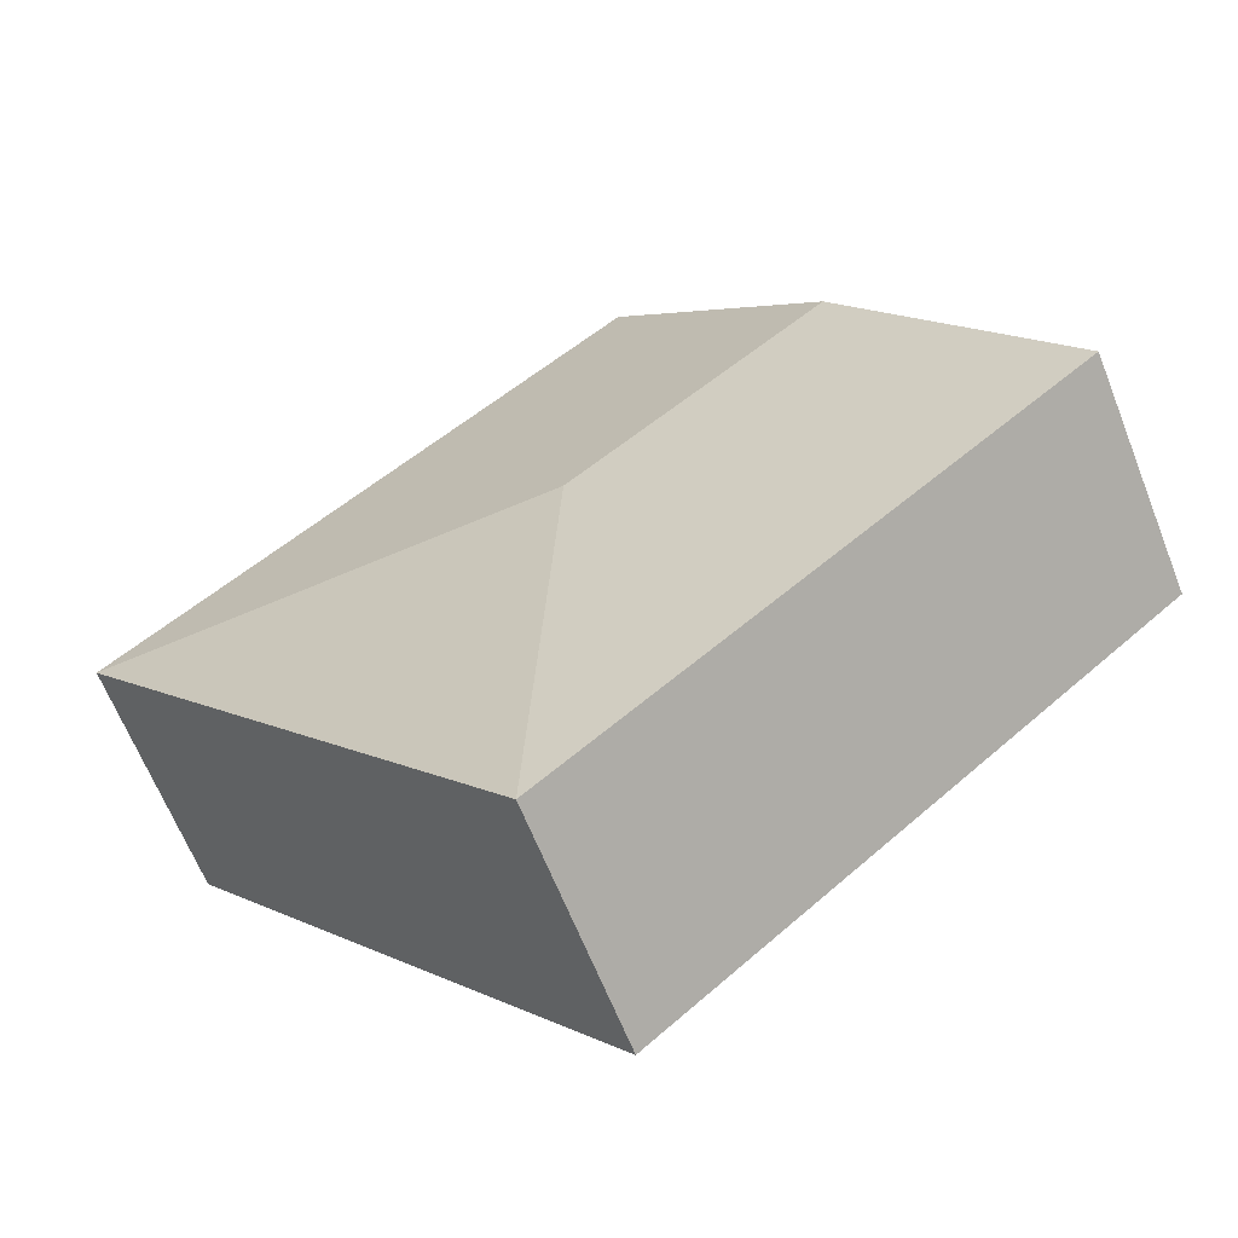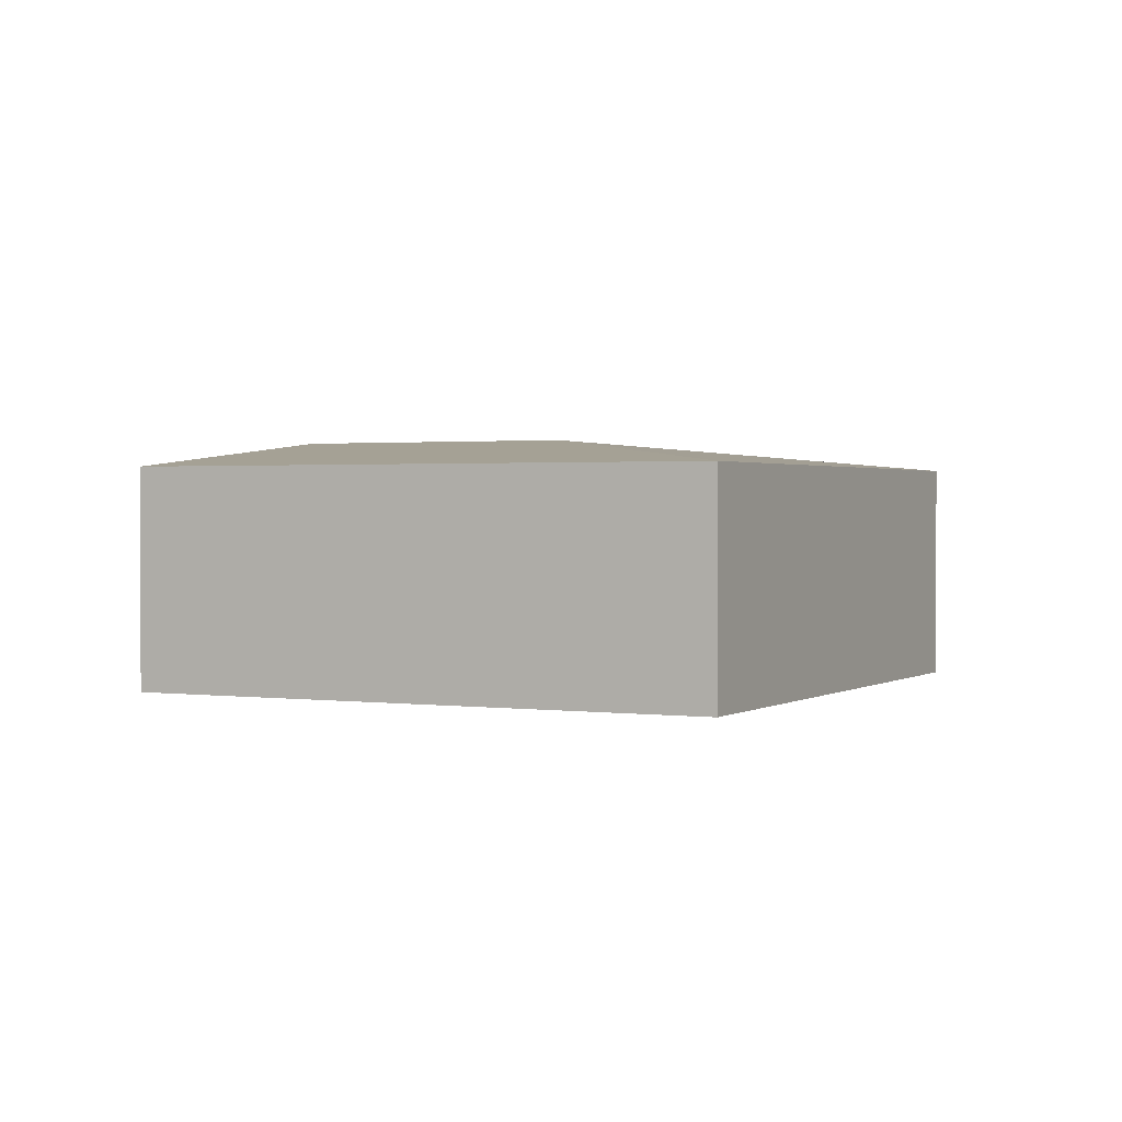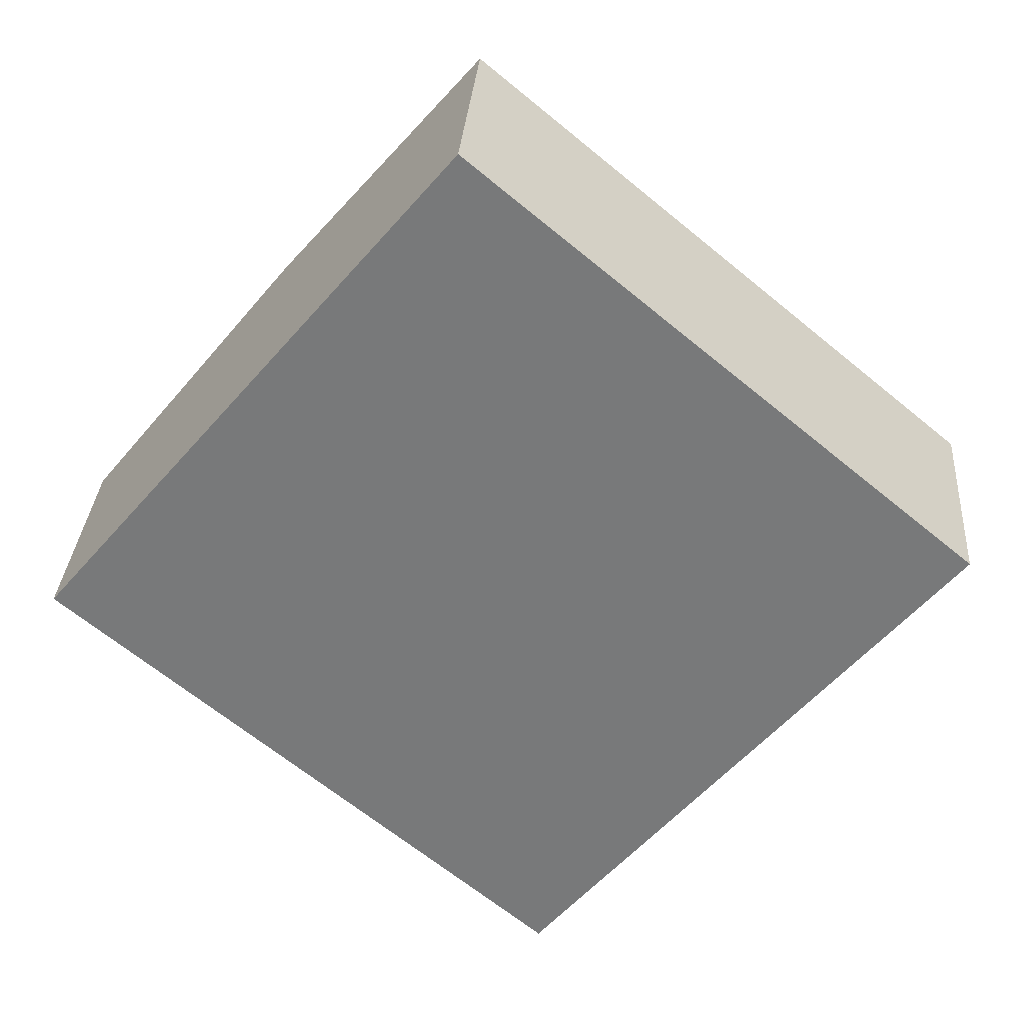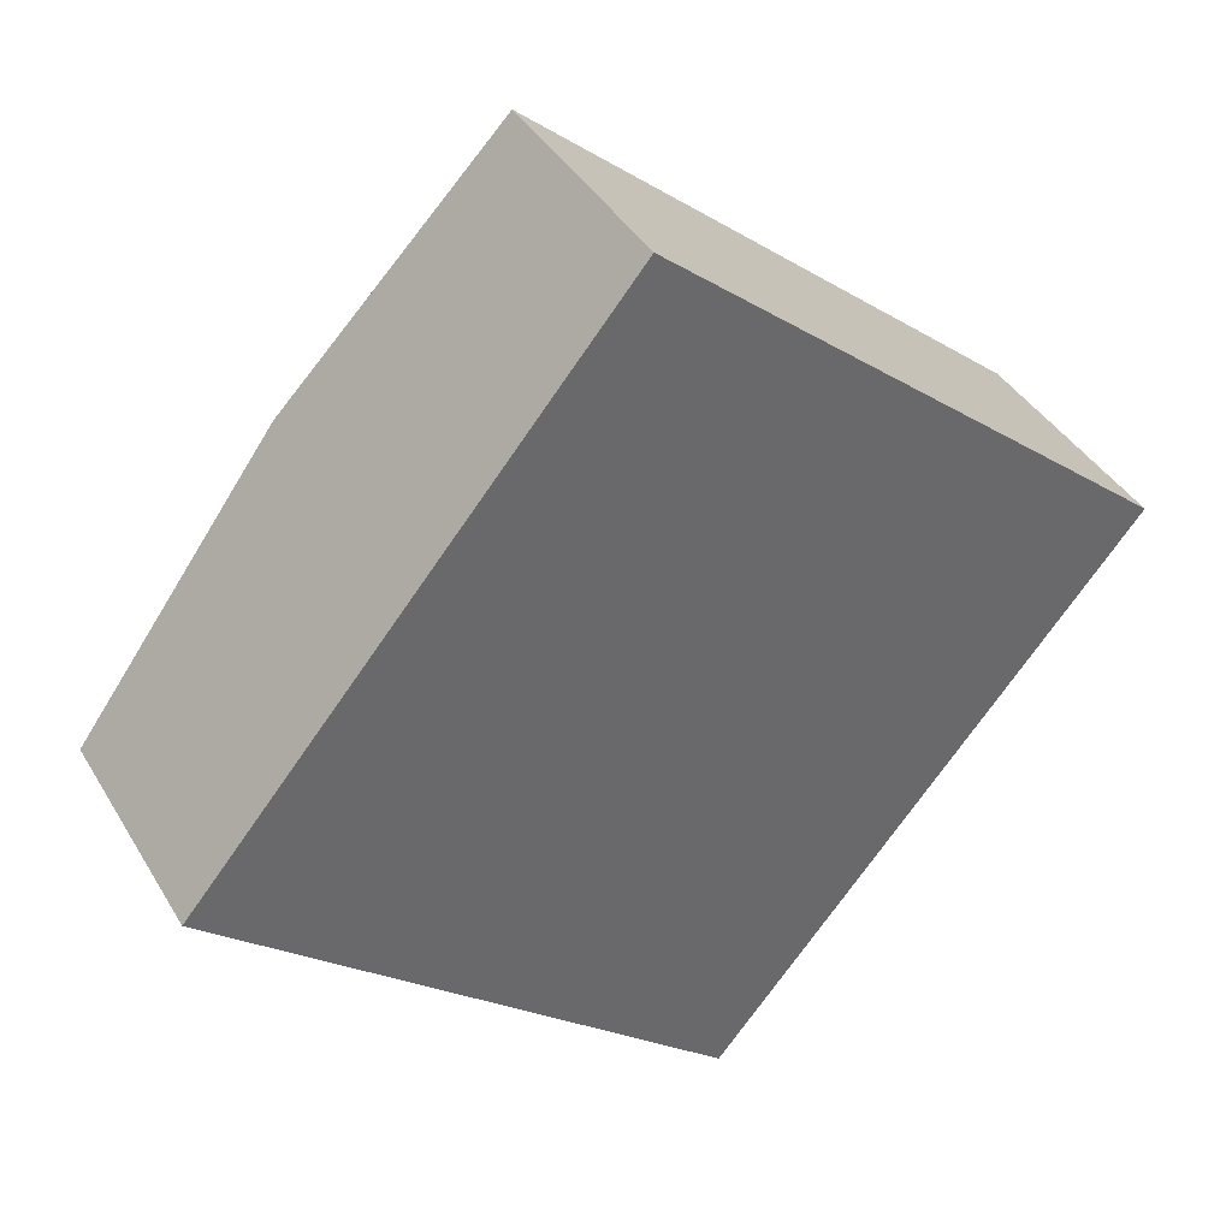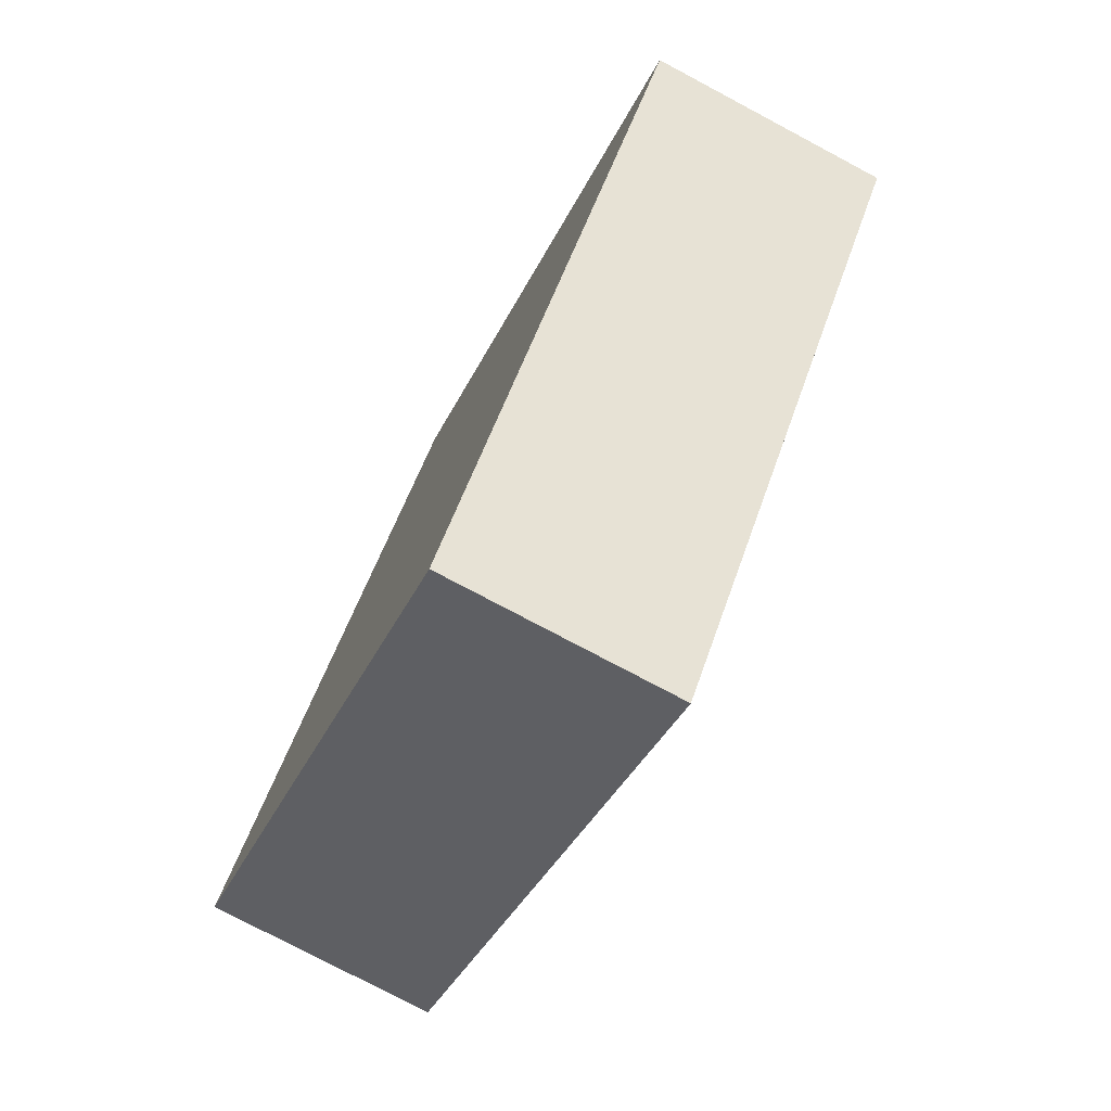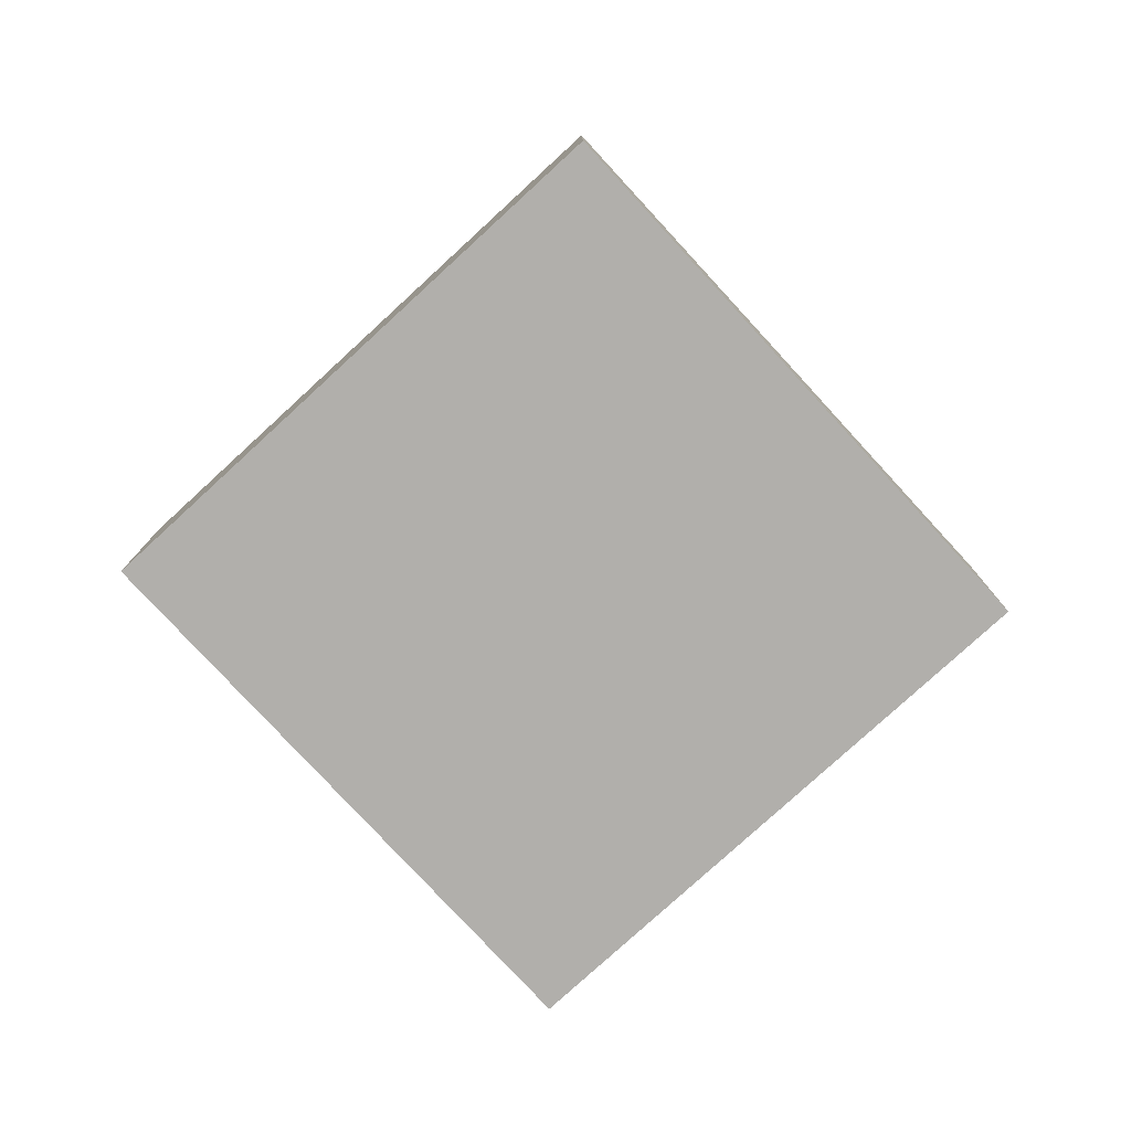
<metadata>
{"format":"obj","ext":"obj","renderer":"f3d","projection":"perspective","resolution":1024,"background":"white","views":[{"elev":-64.1,"azim":-158.5,"up":"+Z"},{"elev":1.3,"azim":66.6,"up":"+Y"},{"elev":31.7,"azim":4.2,"up":"+Z"},{"elev":39.7,"azim":-27.9,"up":"+Z"},{"elev":-76.8,"azim":62.0,"up":"+Z"},{"elev":-78.3,"azim":-97.5,"up":"+Y"}]}
</metadata>
<code>
v  4.221 2.461 0.411
v  0 2.167 1.327e-16
v  1.94 2.461 2.32
v  4.6 2.167 -3.85
v  8.48 2.167 0.79
v  3.88 2.167 4.64
v  4.6 2.357e-16 -3.85
v  0 0 0
v  1.94 -1.421e-16 2.32
v  3.88 -2.841e-16 4.64
v  8.48 -4.837e-17 0.79
g defaultobject
f 1 2 3
f 2 1 4
f 5 3 6
f 3 5 1
f 1 5 4
f 7 2 4
f 2 7 8
f 8 3 2
f 3 8 9
f 3 9 6
f 6 9 10
f 10 5 6
f 5 10 11
f 11 4 5
f 4 11 7
f 11 8 7
f 8 11 9
f 9 11 10

</code>
